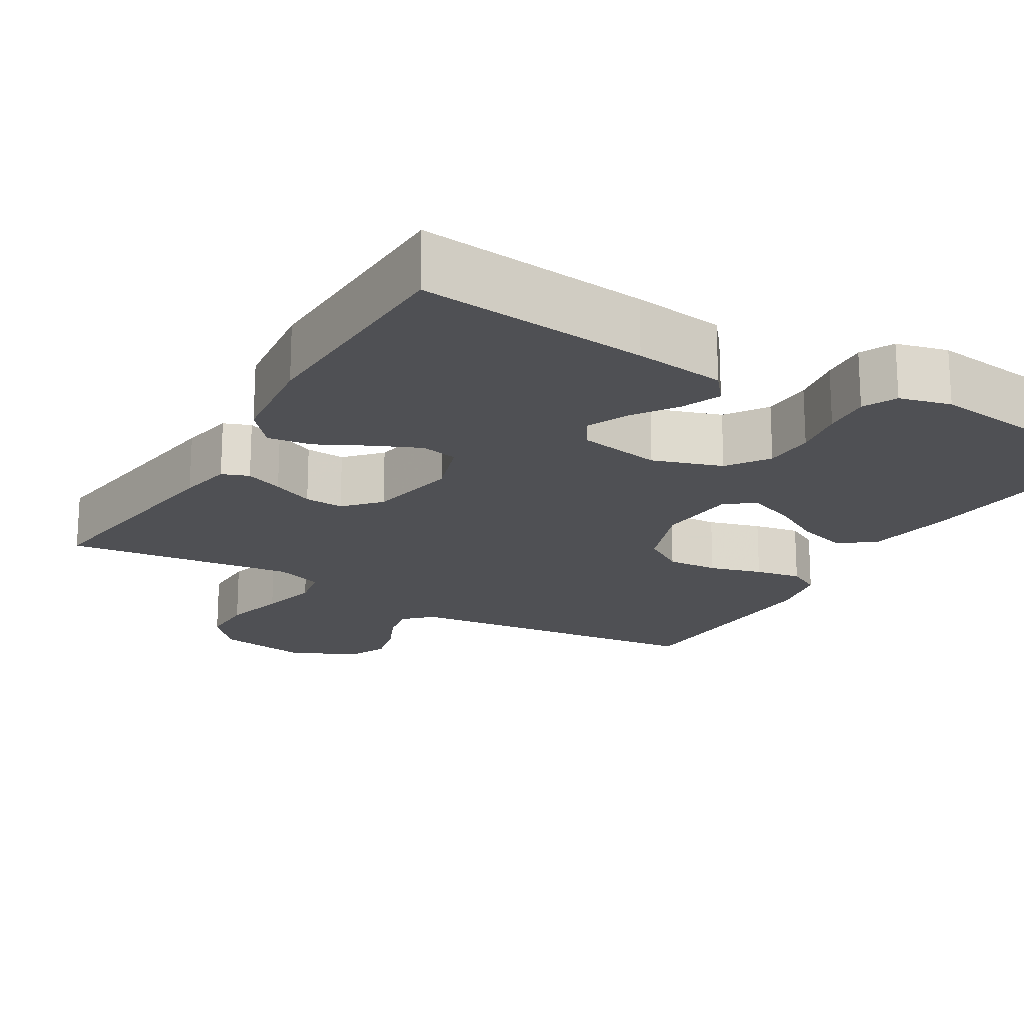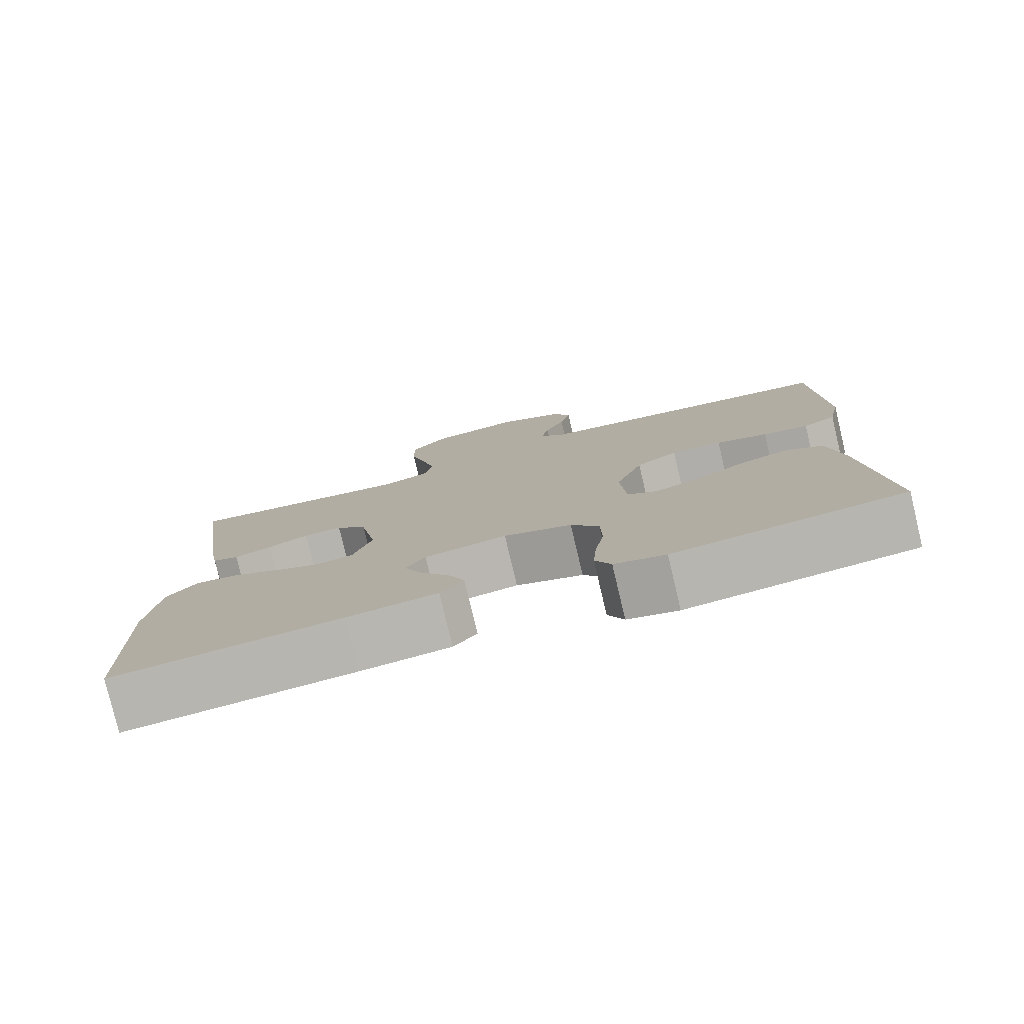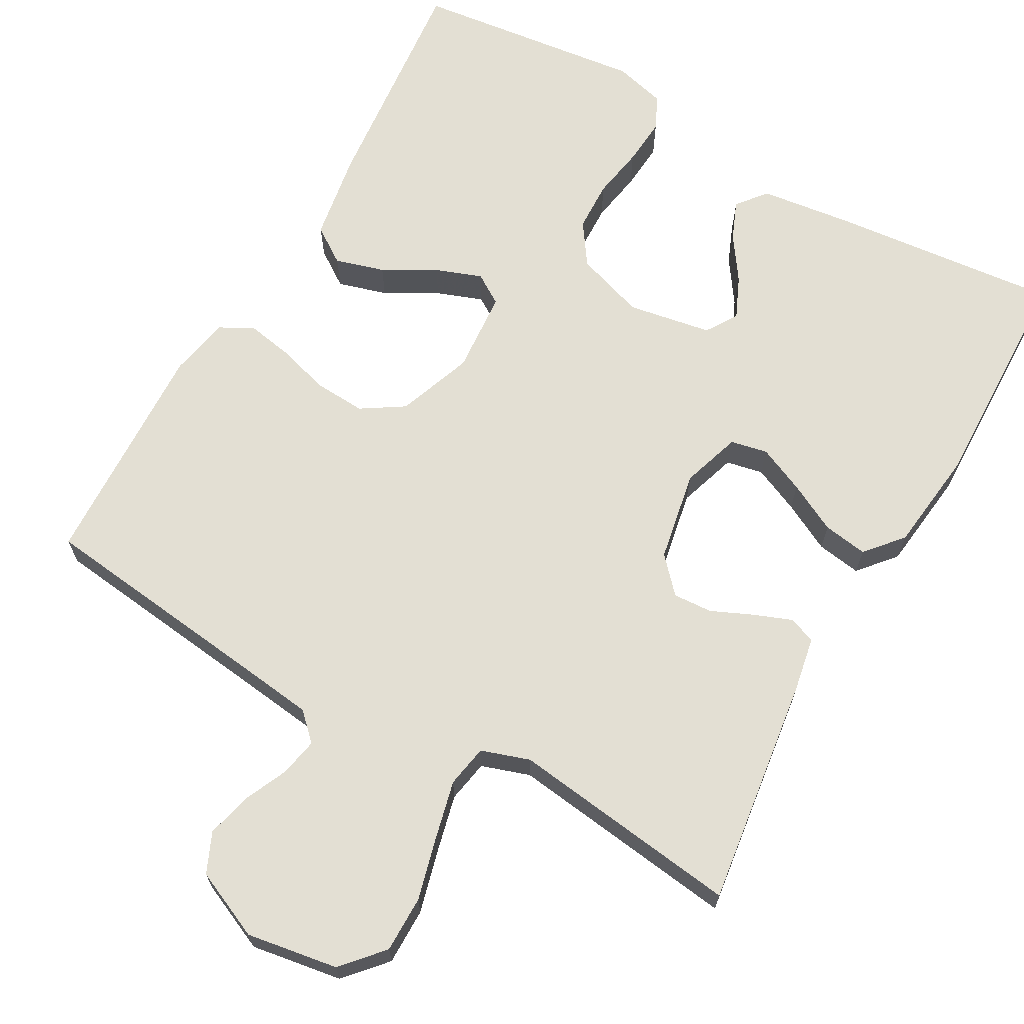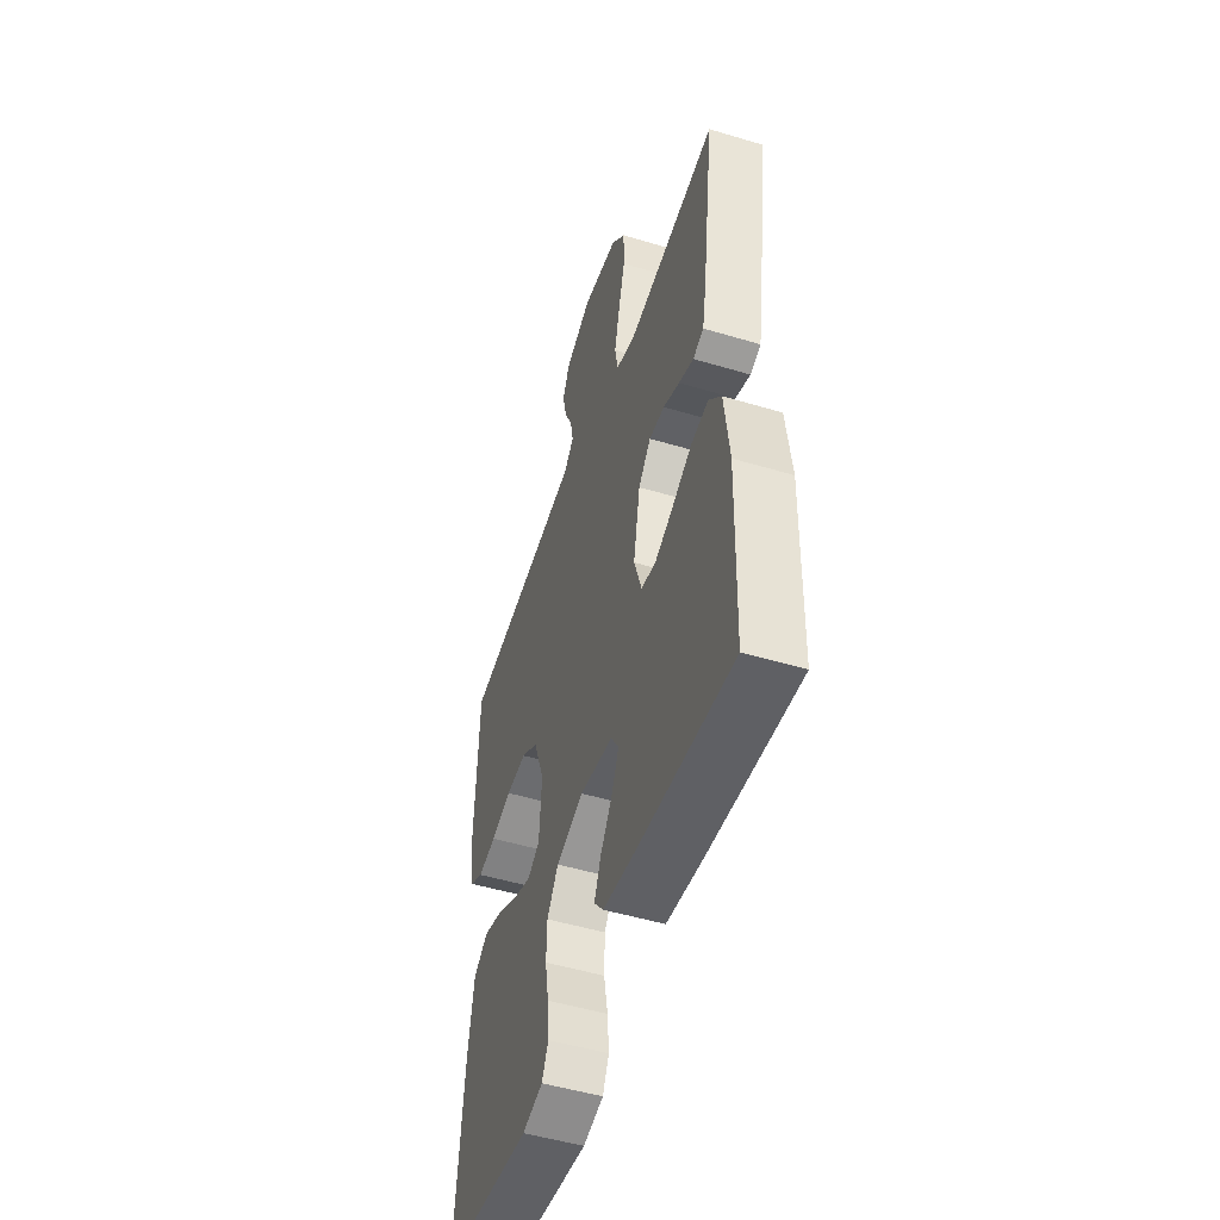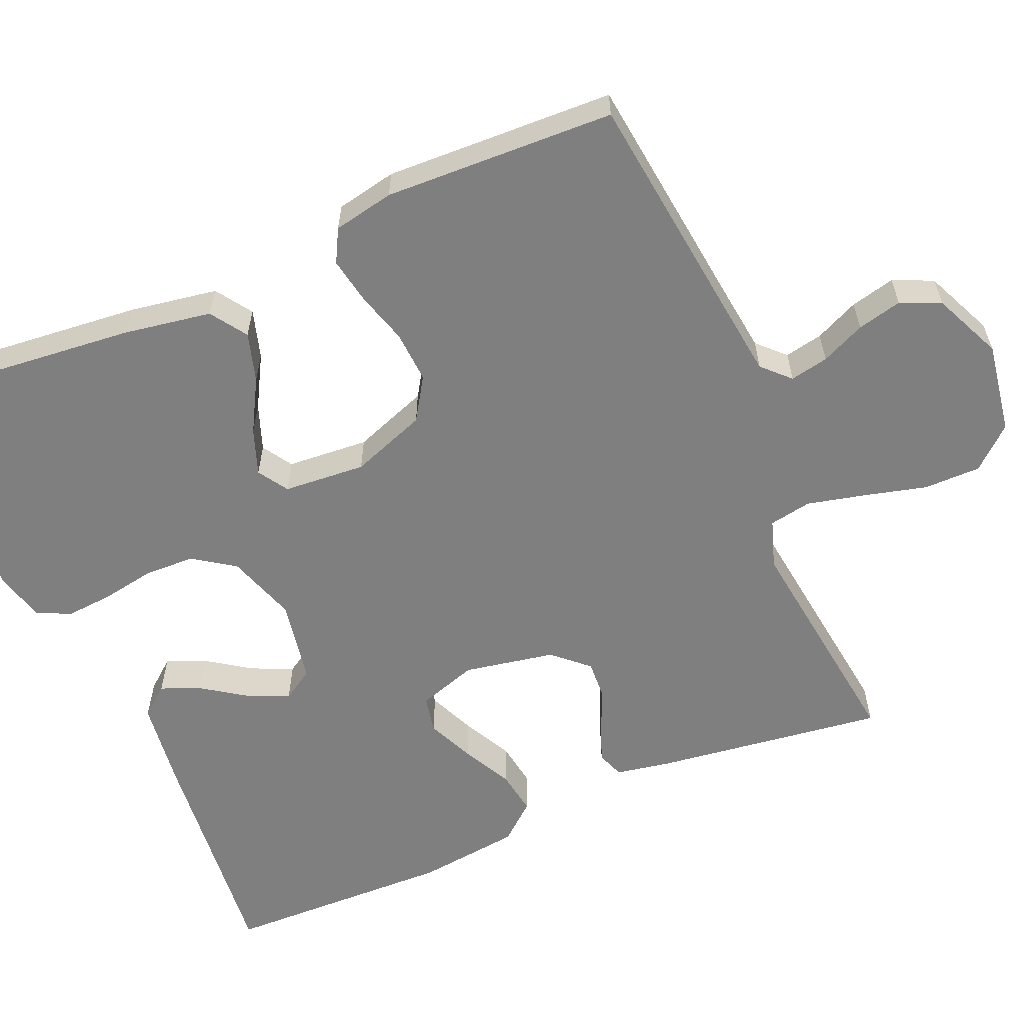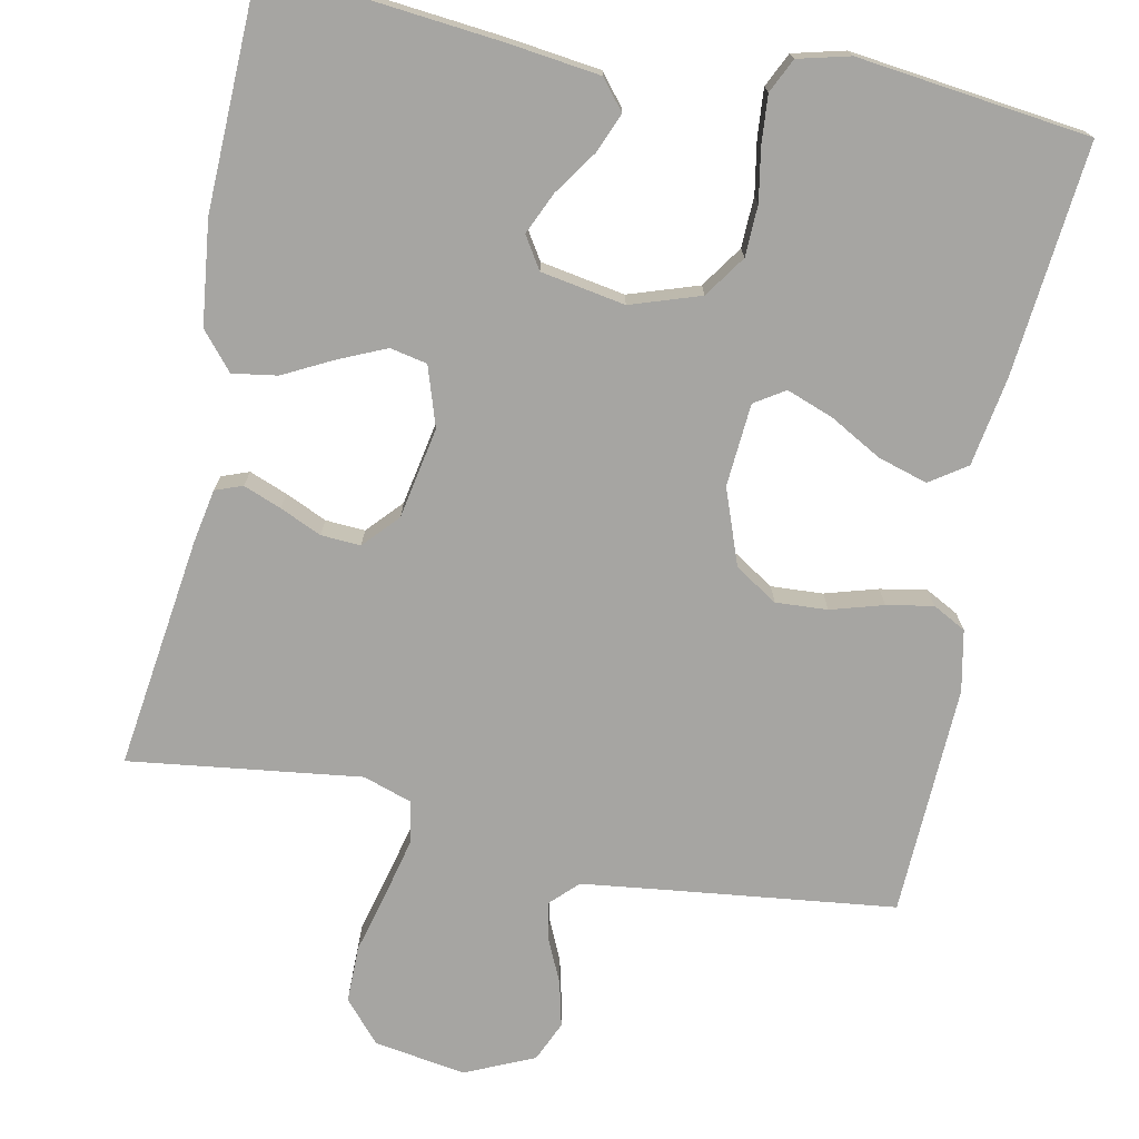
<metadata>
{"format":"obj","ext":"obj","renderer":"f3d","projection":"perspective","resolution":1024,"background":"white","views":[{"elev":-19.2,"azim":149.2,"up":"+Y"},{"elev":-79.2,"azim":-166.6,"up":"+Z"},{"elev":67.1,"azim":29.4,"up":"+Y"},{"elev":-50.4,"azim":71.8,"up":"+Z"},{"elev":-59.7,"azim":-66.8,"up":"+Y"},{"elev":-73.8,"azim":168.5,"up":"+Y"}]}
</metadata>
<code>
v -0.5 0.07 -0.5
v -0.471 0.07 -0.2
v -0.452 0.07 -0.085
v -0.405 0.07 -0.053
v -0.341 0.07 -0.072
v -0.273 0.07 -0.11
v -0.213 0.07 -0.132
v -0.174 0.07 -0.107
v -0.166 0.07 0
v -0.202 0.07 0.098
v -0.257 0.07 0.133
v -0.324 0.07 0.129
v -0.392 0.07 0.109
v -0.452 0.07 0.098
v -0.495 0.07 0.121
v -0.511 0.07 0.2
v -0.5 0.07 0.5
v -0.2 0.07 0.536
v -0.096 0.07 0.549
v -0.062 0.07 0.583
v -0.072 0.07 0.633
v -0.098 0.07 0.69
v -0.112 0.07 0.748
v -0.089 0.07 0.8
v 0 0.07 0.84
v 0.119 0.07 0.821
v 0.166 0.07 0.768
v 0.166 0.07 0.694
v 0.145 0.07 0.613
v 0.127 0.07 0.537
v 0.137 0.07 0.482
v 0.2 0.07 0.461
v 0.5 0.07 0.5
v 0.46 0.07 0.2
v 0.447 0.07 0.13
v 0.412 0.07 0.117
v 0.363 0.07 0.136
v 0.309 0.07 0.16
v 0.258 0.07 0.163
v 0.217 0.07 0.118
v 0.195 0.07 0
v 0.22 0.07 -0.077
v 0.268 0.07 -0.087
v 0.329 0.07 -0.06
v 0.393 0.07 -0.027
v 0.451 0.07 -0.018
v 0.492 0.07 -0.066
v 0.508 0.07 -0.2
v 0.5 0.07 -0.5
v 0.2 0.07 -0.47
v 0.082 0.07 -0.455
v 0.051 0.07 -0.417
v 0.072 0.07 -0.366
v 0.111 0.07 -0.309
v 0.135 0.07 -0.255
v 0.109 0.07 -0.214
v 0 0.07 -0.195
v -0.09 0.07 -0.225
v -0.127 0.07 -0.279
v -0.129 0.07 -0.345
v -0.117 0.07 -0.413
v -0.112 0.07 -0.475
v -0.133 0.07 -0.519
v -0.2 0.07 -0.536
v -0.5 0 -0.5
v -0.471 0 -0.2
v -0.452 0 -0.085
v -0.405 0 -0.053
v -0.341 0 -0.072
v -0.273 0 -0.11
v -0.213 0 -0.132
v -0.174 0 -0.107
v -0.166 0 0
v -0.202 0 0.098
v -0.257 0 0.133
v -0.324 0 0.129
v -0.392 0 0.109
v -0.452 0 0.098
v -0.495 0 0.121
v -0.511 0 0.2
v -0.5 0 0.5
v -0.2 0 0.536
v -0.096 0 0.549
v -0.062 0 0.583
v -0.072 0 0.633
v -0.098 0 0.69
v -0.112 0 0.748
v -0.089 0 0.8
v 0 0 0.84
v 0.119 0 0.821
v 0.166 0 0.768
v 0.166 0 0.694
v 0.145 0 0.613
v 0.127 0 0.537
v 0.137 0 0.482
v 0.2 0 0.461
v 0.5 0 0.5
v 0.46 0 0.2
v 0.447 0 0.13
v 0.412 0 0.117
v 0.363 0 0.136
v 0.309 0 0.16
v 0.258 0 0.163
v 0.217 0 0.118
v 0.195 0 0
v 0.22 0 -0.077
v 0.268 0 -0.087
v 0.329 0 -0.06
v 0.393 0 -0.027
v 0.451 0 -0.018
v 0.492 0 -0.066
v 0.508 0 -0.2
v 0.5 0 -0.5
v 0.2 0 -0.47
v 0.082 0 -0.455
v 0.051 0 -0.417
v 0.072 0 -0.366
v 0.111 0 -0.309
v 0.135 0 -0.255
v 0.109 0 -0.214
v 0 0 -0.195
v -0.09 0 -0.225
v -0.127 0 -0.279
v -0.129 0 -0.345
v -0.117 0 -0.413
v -0.112 0 -0.475
v -0.133 0 -0.519
v -0.2 0 -0.536
f 60 61 62 63
f 60 63 64 1
f 51 52 53 54
f 51 54 55
f 50 51 55
f 49 50 55
f 48 49 55 56
f 44 45 46 47
f 43 44 47 48
f 42 43 48 56
f 35 36 37 38
f 33 34 35 38
f 32 33 38 39
f 31 32 39 40
f 26 27 28 29
f 26 29 30
f 25 26 30
f 24 25 30 31
f 21 22 23 24
f 20 21 24 31
f 15 16 17 18
f 15 18 19
f 12 13 14 15
f 11 12 15 19
f 10 11 19 20
f 3 4 5 6
f 3 6 7
f 2 3 7
f 59 60 1 2
f 58 59 2 7
f 57 58 7 8
f 41 42 56 57
f 41 57 8 9
f 20 31 40 41
f 9 10 20 41
f 127 126 125 124
f 65 128 127 124
f 118 117 116 115
f 119 118 115
f 119 115 114
f 119 114 113
f 120 119 113 112
f 111 110 109 108
f 112 111 108 107
f 120 112 107 106
f 102 101 100 99
f 102 99 98 97
f 103 102 97 96
f 104 103 96 95
f 93 92 91 90
f 94 93 90
f 94 90 89
f 95 94 89 88
f 88 87 86 85
f 95 88 85 84
f 82 81 80 79
f 83 82 79
f 79 78 77 76
f 83 79 76 75
f 84 83 75 74
f 70 69 68 67
f 71 70 67
f 71 67 66
f 66 65 124 123
f 71 66 123 122
f 72 71 122 121
f 121 120 106 105
f 73 72 121 105
f 105 104 95 84
f 105 84 74 73
f 1 65 66 2
f 2 66 67 3
f 3 67 68 4
f 4 68 69 5
f 5 69 70 6
f 6 70 71 7
f 7 71 72 8
f 8 72 73 9
f 9 73 74 10
f 10 74 75 11
f 11 75 76 12
f 12 76 77 13
f 13 77 78 14
f 14 78 79 15
f 15 79 80 16
f 16 80 81 17
f 17 81 82 18
f 18 82 83 19
f 19 83 84 20
f 20 84 85 21
f 21 85 86 22
f 22 86 87 23
f 23 87 88 24
f 24 88 89 25
f 25 89 90 26
f 26 90 91 27
f 27 91 92 28
f 28 92 93 29
f 29 93 94 30
f 30 94 95 31
f 31 95 96 32
f 32 96 97 33
f 33 97 98 34
f 34 98 99 35
f 35 99 100 36
f 36 100 101 37
f 37 101 102 38
f 38 102 103 39
f 39 103 104 40
f 40 104 105 41
f 41 105 106 42
f 42 106 107 43
f 43 107 108 44
f 44 108 109 45
f 45 109 110 46
f 46 110 111 47
f 47 111 112 48
f 48 112 113 49
f 49 113 114 50
f 50 114 115 51
f 51 115 116 52
f 52 116 117 53
f 53 117 118 54
f 54 118 119 55
f 55 119 120 56
f 56 120 121 57
f 57 121 122 58
f 58 122 123 59
f 59 123 124 60
f 60 124 125 61
f 61 125 126 62
f 62 126 127 63
f 63 127 128 64
f 64 128 65 1

</code>
